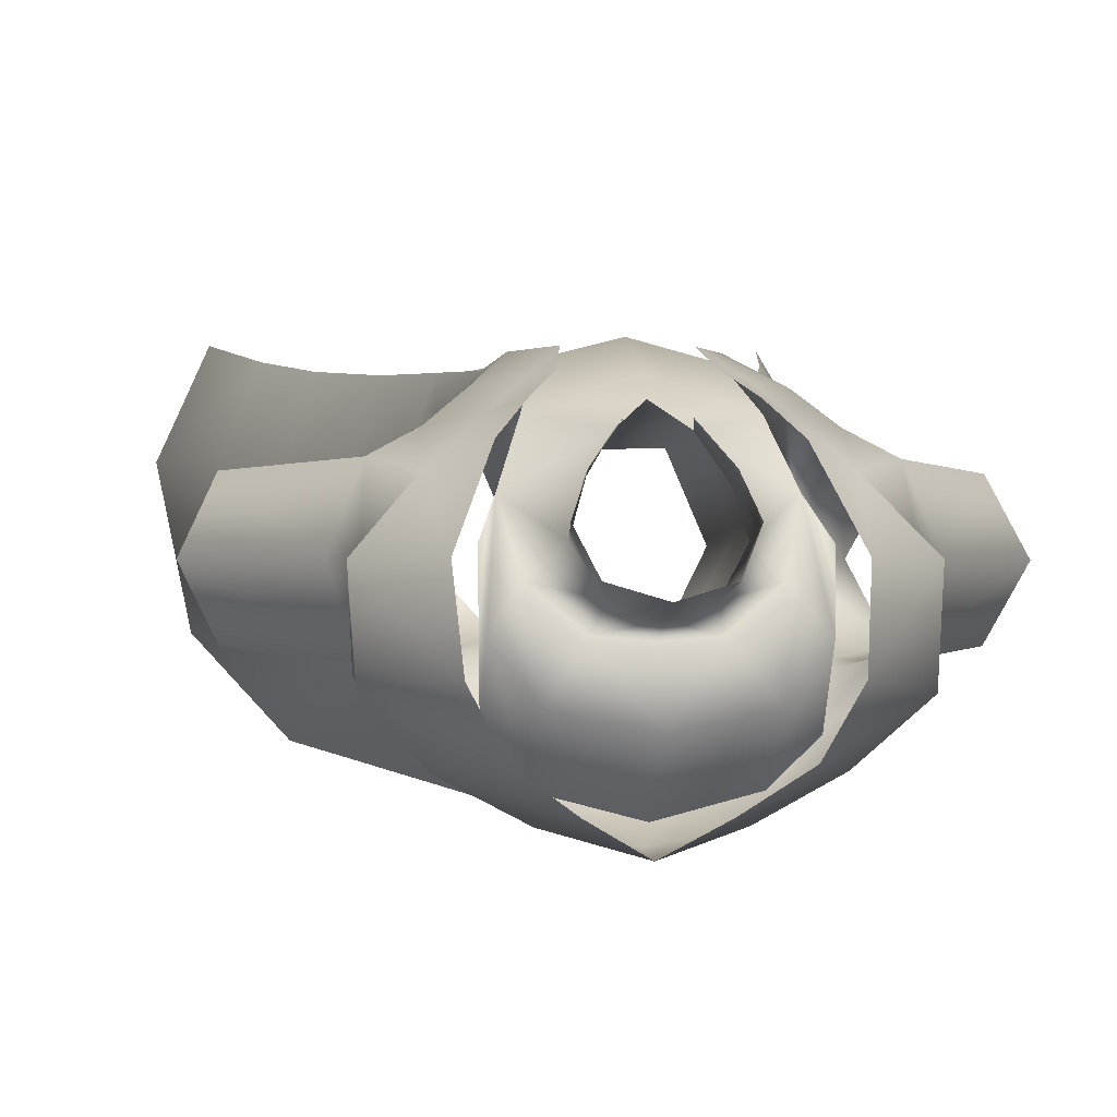
<metadata>
{"format":"obj","ext":"obj","renderer":"f3d","projection":"perspective","resolution":1024,"background":"white","views":[{"elev":-0.6,"azim":173.3,"up":"+Z"}]}
</metadata>
<code>
g EffectMesh
v 0.06356 1.058 0.1274
v 0.05674 1.148 0.1249
v 0.08657 1.157 0.08867
v 0.09668 1.058 0.06879
v 0.0919 0.9753 0.1271
v 0.1178 0.9804 0.05872
v 0.1102 0.9155 0.1193
v 0.1344 0.9295 0.05413
v 0.1415 0.8622 0.05051
v 0.1117 0.8532 0.1199
v 0.1065 0.7547 0.1114
v 0.1383 0.755 0.03872
v 0.1342 0.658 0.03156
v 0.1047 0.6578 0.1004
v 0.05108 1.224 0.1222
v 0 1.058 0.1383
v 0 1.147 0.1377
v 0.06356 1.058 0.1274
v 0 0.9567 0.1465
v 0.0919 0.9753 0.1271
v 0.034 0.8773 0.1303
v 0.1117 0.8532 0.1199
v 0.03046 0.8421 0.1238
v 0.02975 0.7556 0.1162
v 0.1065 0.7547 0.1114
v 0.1047 0.6578 0.1004
v 0.03019 0.6574 0.09847
v 0 0.8601 0.1259
v -0.05674 1.148 0.1249
v -0.06356 1.058 0.1274
v -0.0919 0.9753 0.1271
v -0.034 0.8773 0.1303
v -0.1102 0.9155 0.1193
v -0.1117 0.8532 0.1199
v -0.03046 0.8421 0.1238
v -0.02975 0.7556 0.1162
v -0.1065 0.7547 0.1114
v -0.1047 0.6578 0.1004
v -0.03019 0.6574 0.09847
v 0 0.8601 0.1259
v -0.06356 1.058 0.1274
v -0.08657 1.157 0.08867
v -0.09668 1.058 0.06879
v -0.0919 0.9753 0.1271
v -0.1178 0.9804 0.05872
v -0.1344 0.9295 0.05413
v -0.1415 0.8622 0.05051
v -0.1117 0.8532 0.1199
v -0.1065 0.7547 0.1114
v -0.1383 0.755 0.03872
v -0.1342 0.658 0.03156
v -0.1047 0.6578 0.1004
v -0.05108 1.224 0.1222
v -0.05108 1.224 0.1222
v 0 1.216 0.1368
v -0.06378 1.282 0.09199
v 0 1.272 0.1145
v 0 1.298 0.09854
v -0.0207 1.323 0.0813
v 0 1.216 0.1368
v 0.05108 1.224 0.1222
v 0.06378 1.282 0.09199
v 0 1.272 0.1145
v 0 1.298 0.09854
v 0.0207 1.323 0.0813
v 0 0.9419 -0.04048
v 0 0.856 -0.01386
v 0.02083 0.8804 -0.07017
v 0 0.9419 -0.04048
v 0.0533 0.9515 -0.04039
v 0 0.856 -0.01386
v 0.03256 0.8332 -0.05994
v 0.03256 0.8332 -0.05994
v 0 0.8291 0.05302
v 0.007079 0.8263 0.05363
v 0.007079 0.8263 0.05363
v 0.02939 0.7556 -0.04032
v 0.002717 0.7554 0.05141
v 0.001978 0.6572 0.03307
v 0.02975 0.6574 -0.04336
v 0.03256 0.8332 -0.05994
v 0.0958 0.7562 -0.03816
v 0.1104 0.8517 -0.04989
v 0.02975 0.6574 -0.04336
v 0.09745 0.6578 -0.04315
v 0.1383 0.755 0.03872
v 0.0958 0.7562 -0.03816
v 0.1104 0.8517 -0.04989
v 0.1415 0.8622 0.05051
v 0.1342 0.658 0.03156
v 0.1344 0.9295 0.05413
v 0.1134 0.9424 -0.01707
v 0.1134 0.9424 -0.01707
v 0.07273 0.8951 -0.05376
v 0.0533 0.9515 -0.04039
v 0.0533 0.9515 -0.04039
v 0 0.8291 0.05302
v 0 0.8601 0.1259
v 0.03046 0.8421 0.1238
v 0.007079 0.8263 0.05363
v 0.03046 0.8421 0.1238
v 0.02975 0.7556 0.1162
v 0.002717 0.7554 0.05141
v 0.007079 0.8263 0.05363
v 0.03019 0.6574 0.09847
v 0.001978 0.6572 0.03307
v 0.04607 1.343 0.02426
v 0.06756 1.329 0.004246
v 0.07951 1.308 0.04949
v 0.03852 1.333 0.05278
v 0.03797 1.358 0.06049
v 0.0207 1.323 0.0813
v 0.01784 1.342 0.0868
v 0.04607 1.343 0.02426
v 0.03852 1.333 0.05278
v 0.04839 1.371 0.03357
v 0.04607 1.343 0.02426
v 0.04839 1.371 0.03357
v 0.03465 1.386 0.003873
v 0.02807 1.358 -0.005439
v 0.06756 1.329 0.004246
v 0.02807 1.358 -0.005439
v 0.03459 1.335 -0.02318
v 0.02807 1.358 -0.005439
v 0.03465 1.386 0.003873
v 0 1.391 -0.006498
v 0 1.363 -0.01581
v 0.03459 1.335 -0.02318
v 0.02807 1.358 -0.005439
v 0 1.336 -0.02605
v 0.06756 1.329 0.004246
v 0.04607 1.343 0.02426
v 0.02807 1.358 -0.005439
v 0.07951 1.308 0.04949
v 0.06756 1.329 0.004246
v 0.08851 1.352 -0.02487
v 0.09146 1.338 0.02312
v 0.06756 1.329 0.004246
v 0.06057 1.364 -0.06006
v 0.08851 1.352 -0.02487
v 0.03459 1.335 -0.02318
v 0.03459 1.335 -0.02318
v 0 1.336 -0.02605
v 0 1.369 -0.07157
v 0.06057 1.364 -0.06006
v 0.09146 1.338 0.02312
v 0.08851 1.352 -0.02487
v 0.08851 1.318 -0.07459
v 0.08851 1.352 -0.02487
v 0.06057 1.364 -0.06006
v 0.06057 1.307 -0.1038
v 0.08851 1.318 -0.07459
v 0.06057 1.364 -0.06006
v 0 1.369 -0.07157
v 0 1.307 -0.1197
v 0.06057 1.307 -0.1038
v 0.1016 1.059 0.01971
v 0.06042 1.069 -0.02473
v 0.08168 0.9684 -0.03971
v 0.1288 0.961 0.01155
v 0.06464 1.128 -0.02747
v 0.09943 1.123 0.01571
v 0.1036 1.162 0.01657
v 0.06501 1.166 -0.0265
v 0.08168 0.9684 -0.03971
v 0.1044 0.86 -0.05846
v 0.1617 0.839 -0.001798
v 0.1908 0.7159 -0.0151
v 0.1044 0.86 -0.05846
v 0.1256 0.7526 -0.07991
v 0.06042 1.069 -0.02473
v 0 1.131 -0.048
v 0 1.071 -0.048
v 0 0.9799 -0.06512
v 0.08168 0.9684 -0.03971
v 0 0.8741 -0.09163
v 0.1044 0.86 -0.05846
v 0.1044 0.86 -0.05846
v 0.01005 0.7768 -0.1172
v 0.1256 0.7526 -0.07991
v 0.1256 0.7526 -0.07991
v 0.01959 0.6689 -0.1458
v 0.1568 0.6233 -0.1051
v 0.2252 0.5672 -0.02993
v 0.1908 0.7159 -0.0151
v 0.1568 0.6233 -0.1051
v 0 1.196 -0.05754
v 0.06501 1.166 -0.0265
v 0.05147 1.209 -0.05143
v 0 1.196 -0.05754
v 0.09248 1.232 -0.04821
v 0.05147 1.209 -0.05143
v 0.05211 1.219 -0.09076
v 0 1.213 -0.09618
v 0.1071 1.059 0.07461
v 0.1351 0.9479 0.07221
v 0.1143 0.9387 0.1323
v 0.08876 1.049 0.1271
v 0.09568 1.122 0.08219
v 0.0698 1.126 0.1237
v 0.09439 1.189 0.09787
v 0.05997 1.174 0.1311
v 0.08703 1.236 0.1079
v 0.1126 1.248 0.08663
v 0.08259 1.269 0.09109
v 0.05806 1.257 0.1128
v 0.0609 1.296 0.09944
v 0.08081 1.319 0.07695
v 0.1147 1.28 0.06255
v 0.1126 1.248 0.08663
v 0.04369 1.267 0.1155
v 0.03663 1.226 0.1312
v 0.08703 1.236 0.1079
v 0.1189 1.198 0.07493
v 0.1071 1.059 0.07461
v 0.09943 1.123 0.01571
v 0.1016 1.059 0.01971
v 0.1351 0.9479 0.07221
v 0.1288 0.961 0.01155
v 0.09439 1.189 0.09787
v 0.1036 1.162 0.01657
v 0.1147 1.28 0.06255
v 0.1434 1.256 0.06986
v 0.207 0.6664 0.0862
v 0.1908 0.7159 -0.0151
v 0.2252 0.5672 -0.02993
v 0.2499 0.4907 0.095
v 0.1768 0.6308 0.1602
v 0.207 0.6664 0.0862
v 0.2499 0.4907 0.095
v 0.2099 0.4241 0.186
v 0.1475 0.7849 0.1441
v 0.207 0.6664 0.0862
v 0.1712 0.8072 0.07744
v 0.1351 0.9479 0.07221
v 0.1617 0.839 -0.001798
v 0.1288 0.961 0.01155
v 0.1712 0.8072 0.07744
v 0.1617 0.839 -0.001798
v 0.1908 0.7159 -0.0151
v 0.207 0.6664 0.0862
v 0.1143 0.9387 0.1323
v 0.1351 0.9479 0.07221
v 0.1712 0.8072 0.07744
v 0.1475 0.7849 0.1441
v 0.2164 1.136 -0.03189
v 0.1459 1.24 -0.03893
v 0.1176 1.198 -0.03763
v 0.1694 1.104 -0.03122
v 0.09248 1.232 -0.04821
v 0.06501 1.166 -0.0265
v 0.1694 1.104 -0.03122
v 0.1176 1.198 -0.03763
v 0.1036 1.162 0.01657
v 0.1464 1.089 0.01819
v 0.1464 1.089 0.01819
v 0.1036 1.162 0.01657
v 0.1189 1.198 0.07493
v 0.1706 1.104 0.06694
v 0.1706 1.104 0.06694
v 0.1189 1.198 0.07493
v 0.1434 1.256 0.06986
v 0.2176 1.136 0.06627
v 0.1434 1.256 0.06986
v 0.1474 1.284 0.0158
v 0.1645 1.265 0.01613
v 0.2176 1.136 0.06627
v 0.2405 1.152 0.01686
v 0.1147 1.28 0.06255
v 0.1434 1.256 0.06986
v 0.1147 1.28 0.06255
v 0.1554 1.306 0.0158
v 0.08081 1.319 0.07695
v 0.1064 1.356 0.01582
v 0.1554 1.306 0.0158
v 0.1434 1.256 0.06986
v 0.1189 1.198 0.07493
v 0.2405 1.152 0.01686
v 0.1645 1.265 0.01613
v 0.1459 1.24 -0.03893
v 0.2164 1.136 -0.03189
v 0.1474 1.284 0.0158
v 0.1256 1.264 -0.03635
v 0.09248 1.232 -0.04821
v 0.1459 1.24 -0.03893
v 0.1256 1.264 -0.03635
v 0.1176 1.198 -0.03763
v 0.1189 1.198 0.07493
v 0.1036 1.162 0.01657
v 0.1256 1.264 -0.03635
v 0.1513 1.285 -0.04467
v 0.09953 1.243 -0.07364
v 0.09248 1.232 -0.04821
v 0.1511 1.308 -0.04659
v 0.1554 1.306 0.0158
v 0.1064 1.356 0.01582
v 0.101 1.372 -0.04525
v 0.1511 1.308 -0.04659
v 0.05147 1.209 -0.05143
v 0.05211 1.219 -0.09076
v 0 1.196 -0.05754
v 0.09248 1.232 -0.04821
v 0.09953 1.243 -0.07364
v 0.05211 1.219 -0.09076
v 0.05147 1.209 -0.05143
v 0.1474 1.284 0.0158
v 0.1513 1.285 -0.04467
v 0.1256 1.264 -0.03635
v 0.1554 1.306 0.0158
v 0.1513 1.285 -0.04467
v 0.1511 1.308 -0.04659
v 0.1126 1.296 -0.09431
v 0.09953 1.243 -0.07364
v 0.1511 1.308 -0.04659
v 0.07835 1.363 -0.08747
v 0.101 1.372 -0.04525
v 0.05211 1.219 -0.09076
v 0.05709 1.283 -0.1235
v 0 1.279 -0.1346
v 0 1.213 -0.09618
v 0 1.326 -0.1383
v 0.03934 1.342 -0.1153
v 0.1126 1.296 -0.09431
v 0.07835 1.363 -0.08747
v 0.05709 1.283 -0.1235
v 0.09953 1.243 -0.07364
v 0.05211 1.219 -0.09076
v 0.07951 1.308 0.04949
v 0.06378 1.282 0.09199
v 0.0207 1.323 0.0813
v 0.03852 1.333 0.05278
v 0.1036 1.162 0.01657
v 0.1176 1.198 -0.03763
v 0 0.9419 -0.04048
v -0.02083 0.8804 -0.07017
v 0 0.856 -0.01386
v 0 0.9419 -0.04048
v -0.0533 0.9515 -0.04039
v -0.03256 0.8332 -0.05994
v 0 0.856 -0.01386
v -0.03256 0.8332 -0.05994
v 0 0.8291 0.05302
v -0.007079 0.8263 0.05363
v -0.007079 0.8263 0.05363
v -0.02939 0.7556 -0.04032
v -0.002717 0.7554 0.05141
v -0.001978 0.6572 0.03307
v -0.02975 0.6574 -0.04336
v -0.03256 0.8332 -0.05994
v -0.0958 0.7562 -0.03816
v -0.1104 0.8517 -0.04989
v -0.02975 0.6574 -0.04336
v -0.09745 0.6578 -0.04315
v -0.07273 0.8951 -0.05376
v -0.1134 0.9424 -0.01707
v -0.0533 0.9515 -0.04039
v -0.0533 0.9515 -0.04039
v -0.1383 0.755 0.03872
v -0.1342 0.658 0.03156
v -0.0958 0.7562 -0.03816
v -0.1104 0.8517 -0.04989
v -0.1415 0.8622 0.05051
v -0.1344 0.9295 0.05413
v -0.1134 0.9424 -0.01707
v 0 0.8291 0.05302
v -0.007079 0.8263 0.05363
v -0.03046 0.8421 0.1238
v 0 0.8601 0.1259
v -0.03046 0.8421 0.1238
v -0.007079 0.8263 0.05363
v -0.002717 0.7554 0.05141
v -0.02975 0.7556 0.1162
v -0.03019 0.6574 0.09847
v -0.001978 0.6572 0.03307
v -0.04607 1.343 0.02426
v -0.03852 1.333 0.05278
v -0.07951 1.308 0.04949
v -0.06756 1.329 0.004246
v -0.03797 1.358 0.06049
v -0.0207 1.323 0.0813
v -0.01784 1.342 0.0868
v -0.04607 1.343 0.02426
v -0.04839 1.371 0.03357
v -0.03852 1.333 0.05278
v -0.04607 1.343 0.02426
v -0.02807 1.358 -0.005439
v -0.03465 1.386 0.003873
v -0.04839 1.371 0.03357
v -0.06756 1.329 0.004246
v -0.03459 1.335 -0.02318
v -0.02807 1.358 -0.005439
v -0.02807 1.358 -0.005439
v 0 1.363 -0.01581
v 0 1.391 -0.006498
v -0.03465 1.386 0.003873
v -0.03459 1.335 -0.02318
v 0 1.336 -0.02605
v -0.02807 1.358 -0.005439
v -0.06756 1.329 0.004246
v -0.02807 1.358 -0.005439
v -0.04607 1.343 0.02426
v -0.07951 1.308 0.04949
v -0.09146 1.338 0.02312
v -0.08851 1.352 -0.02487
v -0.06756 1.329 0.004246
v -0.06756 1.329 0.004246
v -0.08851 1.352 -0.02487
v -0.06057 1.364 -0.06006
v -0.03459 1.335 -0.02318
v -0.03459 1.335 -0.02318
v -0.06057 1.364 -0.06006
v 0 1.369 -0.07157
v 0 1.336 -0.02605
v -0.08851 1.318 -0.07459
v -0.08851 1.352 -0.02487
v -0.09146 1.338 0.02312
v -0.08851 1.352 -0.02487
v -0.08851 1.318 -0.07459
v -0.06057 1.307 -0.1038
v -0.06057 1.364 -0.06006
v -0.06057 1.364 -0.06006
v -0.06057 1.307 -0.1038
v 0 1.307 -0.1197
v 0 1.369 -0.07157
v -0.1016 1.059 0.01971
v -0.1288 0.961 0.01155
v -0.08168 0.9684 -0.03971
v -0.06042 1.069 -0.02473
v -0.06464 1.128 -0.02747
v -0.09943 1.123 0.01571
v -0.1036 1.162 0.01657
v -0.06501 1.166 -0.0265
v -0.1617 0.839 -0.001798
v -0.1044 0.86 -0.05846
v -0.08168 0.9684 -0.03971
v -0.1908 0.7159 -0.0151
v -0.1044 0.86 -0.05846
v -0.1256 0.7526 -0.07991
v -0.06042 1.069 -0.02473
v 0 1.131 -0.048
v 0 1.071 -0.048
v 0 0.9799 -0.06512
v -0.08168 0.9684 -0.03971
v 0 0.8741 -0.09163
v -0.1044 0.86 -0.05846
v -0.1044 0.86 -0.05846
v -0.01005 0.7768 -0.1172
v -0.1256 0.7526 -0.07991
v -0.1256 0.7526 -0.07991
v -0.01959 0.6689 -0.1458
v -0.1568 0.6233 -0.1051
v -0.2252 0.5672 -0.02993
v -0.1568 0.6233 -0.1051
v -0.1908 0.7159 -0.0151
v 0 1.196 -0.05754
v -0.06501 1.166 -0.0265
v 0 1.196 -0.05754
v -0.05147 1.209 -0.05143
v -0.09248 1.232 -0.04821
v -0.05147 1.209 -0.05143
v -0.05211 1.219 -0.09076
v 0 1.213 -0.09618
v -0.1071 1.059 0.07461
v -0.08876 1.049 0.1271
v -0.1143 0.9387 0.1323
v -0.1351 0.9479 0.07221
v -0.09568 1.122 0.08219
v -0.0698 1.126 0.1237
v -0.09439 1.189 0.09787
v -0.05997 1.174 0.1311
v -0.08703 1.236 0.1079
v -0.1126 1.248 0.08663
v -0.08259 1.269 0.09109
v -0.05806 1.257 0.1128
v -0.0609 1.296 0.09944
v -0.08081 1.319 0.07695
v -0.1147 1.28 0.06255
v -0.1126 1.248 0.08663
v -0.04369 1.267 0.1155
v -0.03663 1.226 0.1312
v -0.08703 1.236 0.1079
v -0.1189 1.198 0.07493
v -0.1071 1.059 0.07461
v -0.09943 1.123 0.01571
v -0.1016 1.059 0.01971
v -0.1351 0.9479 0.07221
v -0.1288 0.961 0.01155
v -0.09439 1.189 0.09787
v -0.1036 1.162 0.01657
v -0.1712 0.8072 0.07744
v -0.1617 0.839 -0.001798
v -0.1288 0.961 0.01155
v -0.1475 0.7849 0.1441
v -0.207 0.6664 0.0862
v -0.1768 0.6308 0.1602
v -0.2099 0.4241 0.186
v -0.2499 0.4907 0.095
v -0.207 0.6664 0.0862
v -0.207 0.6664 0.0862
v -0.2499 0.4907 0.095
v -0.2252 0.5672 -0.02993
v -0.1908 0.7159 -0.0151
v -0.1712 0.8072 0.07744
v -0.207 0.6664 0.0862
v -0.1908 0.7159 -0.0151
v -0.1617 0.839 -0.001798
v -0.1143 0.9387 0.1323
v -0.1475 0.7849 0.1441
v -0.1712 0.8072 0.07744
v -0.1351 0.9479 0.07221
v -0.2164 1.136 -0.03189
v -0.1694 1.104 -0.03122
v -0.1176 1.198 -0.03763
v -0.1459 1.24 -0.03893
v -0.06501 1.166 -0.0265
v -0.09248 1.232 -0.04821
v -0.1694 1.104 -0.03122
v -0.1464 1.089 0.01819
v -0.1036 1.162 0.01657
v -0.1176 1.198 -0.03763
v -0.1464 1.089 0.01819
v -0.1706 1.104 0.06694
v -0.1189 1.198 0.07493
v -0.1036 1.162 0.01657
v -0.1706 1.104 0.06694
v -0.2176 1.136 0.06627
v -0.1434 1.256 0.06986
v -0.1189 1.198 0.07493
v -0.1434 1.256 0.06986
v -0.1645 1.265 0.01613
v -0.1474 1.284 0.0158
v -0.2176 1.136 0.06627
v -0.2405 1.152 0.01686
v -0.1147 1.28 0.06255
v -0.1434 1.256 0.06986
v -0.1147 1.28 0.06255
v -0.1554 1.306 0.0158
v -0.1554 1.306 0.0158
v -0.1064 1.356 0.01582
v -0.08081 1.319 0.07695
v -0.1434 1.256 0.06986
v -0.1189 1.198 0.07493
v -0.1434 1.256 0.06986
v -0.1147 1.28 0.06255
v -0.2405 1.152 0.01686
v -0.2164 1.136 -0.03189
v -0.1459 1.24 -0.03893
v -0.1645 1.265 0.01613
v -0.1474 1.284 0.0158
v -0.1256 1.264 -0.03635
v -0.09248 1.232 -0.04821
v -0.1256 1.264 -0.03635
v -0.1459 1.24 -0.03893
v -0.1176 1.198 -0.03763
v -0.1189 1.198 0.07493
v -0.1036 1.162 0.01657
v -0.1256 1.264 -0.03635
v -0.09248 1.232 -0.04821
v -0.09953 1.243 -0.07364
v -0.1513 1.285 -0.04467
v -0.1511 1.308 -0.05397
v -0.1554 1.306 0.0158
v -0.1511 1.308 -0.05397
v -0.101 1.372 -0.04525
v -0.1064 1.356 0.01582
v -0.05147 1.209 -0.05143
v 0 1.196 -0.05754
v -0.05211 1.219 -0.09076
v -0.09248 1.232 -0.04821
v -0.05147 1.209 -0.05143
v -0.05211 1.219 -0.09076
v -0.09953 1.243 -0.07364
v -0.1474 1.284 0.0158
v -0.1256 1.264 -0.03635
v -0.1513 1.285 -0.04467
v -0.1554 1.306 0.0158
v -0.1513 1.285 -0.04467
v -0.09953 1.243 -0.07364
v -0.1066 1.298 -0.09431
v -0.1511 1.308 -0.05397
v -0.09953 1.243 -0.07364
v -0.05709 1.283 -0.1235
v -0.05211 1.219 -0.09076
v -0.03934 1.342 -0.1153
v -0.07835 1.363 -0.08747
v -0.1511 1.308 -0.05397
v -0.07835 1.363 -0.08747
v -0.101 1.372 -0.04525
v -0.05709 1.283 -0.1235
v 0 1.326 -0.1383
v 0 1.279 -0.1346
v -0.05211 1.219 -0.09076
v 0 1.213 -0.09618
v -0.07951 1.308 0.04949
v -0.03852 1.333 0.05278
v -0.0207 1.323 0.0813
v -0.06378 1.282 0.09199
v -0.1176 1.198 -0.03763
v -0.1036 1.162 0.01657
g EffectMesh_0
f 3 2 1
f 4 3 1
f 1 5 4
f 5 6 4
f 5 7 6
f 7 8 6
f 9 8 7
f 10 9 7
f 10 11 9
f 11 12 9
f 13 12 11
f 14 13 11
f 2 3 15
f 2 17 16
f 18 2 16
f 16 19 18
f 19 20 18
f 21 7 20
f 19 21 20
f 22 7 21
f 23 22 21
f 23 24 22
f 24 25 22
f 26 25 24
f 27 26 24
f 21 28 23
f 19 28 21
f 17 29 16
f 29 30 16
f 19 16 30
f 31 19 30
f 32 19 31
f 33 32 31
f 33 34 32
f 34 35 32
f 36 35 34
f 37 36 34
f 37 38 36
f 38 39 36
f 40 32 35
f 40 19 32
f 29 42 41
f 42 43 41
f 44 41 43
f 45 44 43
f 33 44 45
f 46 33 45
f 46 47 33
f 47 48 33
f 49 48 47
f 50 49 47
f 50 51 49
f 51 52 49
f 42 29 53
f 55 54 29
f 56 54 55
f 57 56 55
f 17 55 29
f 57 58 56
f 56 58 59
f 60 17 2
f 61 60 2
f 61 62 60
f 62 63 60
f 64 63 62
f 64 62 65
f 68 67 66
f 70 68 69
f 72 71 68
f 74 71 73
f 75 74 73
f 73 77 76
f 77 78 76
f 79 78 77
f 80 79 77
f 82 77 81
f 83 82 81
f 81 68 83
f 84 77 82
f 85 84 82
f 85 87 86
f 86 87 88
f 89 86 88
f 90 85 86
f 89 88 91
f 88 92 91
f 83 94 93
f 93 94 95
f 68 94 83
f 94 68 96
f 99 98 97
f 100 99 97
f 103 102 101
f 104 103 101
f 105 102 103
f 106 105 103
f 109 108 107
f 110 109 107
f 112 110 111
f 113 112 111
f 111 115 114
f 116 111 114
f 119 118 117
f 120 119 117
f 123 122 121
f 126 125 124
f 127 126 124
f 127 129 128
f 130 127 128
f 133 132 131
f 136 135 134
f 137 136 134
f 140 139 138
f 139 141 138
f 144 143 142
f 145 144 142
f 148 147 146
f 151 150 149
f 152 151 149
f 155 154 153
f 156 155 153
f 159 158 157
f 160 159 157
f 158 161 157
f 161 162 157
f 163 162 161
f 164 163 161
f 166 165 160
f 167 166 160
f 169 167 168
f 170 169 168
f 172 161 171
f 173 172 171
f 174 173 171
f 175 174 171
f 176 174 175
f 177 176 175
f 179 176 178
f 180 179 178
f 182 179 181
f 183 182 181
f 181 185 184
f 186 181 184
f 172 187 161
f 187 188 161
f 190 189 188
f 188 192 191
f 187 194 193
f 197 196 195
f 198 197 195
f 195 199 198
f 199 200 198
f 199 201 200
f 201 202 200
f 201 203 202
f 204 203 201
f 204 205 203
f 203 205 206
f 205 207 206
f 208 207 205
f 209 208 205
f 210 209 205
f 207 211 206
f 206 211 212
f 213 212 202
f 213 206 212
f 214 204 201
f 216 199 215
f 217 216 215
f 215 218 217
f 218 219 217
f 199 216 220
f 216 221 220
f 223 222 210
f 226 225 224
f 227 226 224
f 230 229 228
f 231 230 228
f 228 233 232
f 233 234 232
f 234 236 235
f 236 237 235
f 240 239 238
f 241 240 238
f 244 243 242
f 245 244 242
f 248 247 246
f 249 248 246
f 251 250 248
f 254 253 252
f 255 254 252
f 258 257 256
f 259 258 256
f 262 261 260
f 263 262 260
f 266 265 264
f 266 264 267
f 268 266 267
f 270 265 269
f 265 272 271
f 274 273 269
f 275 274 269
f 204 277 276
f 280 279 278
f 281 280 278
f 282 279 280
f 283 282 280
f 286 285 284
f 287 284 285
f 201 289 288
f 292 291 290
f 293 292 290
f 295 291 294
f 297 296 295
f 298 297 295
f 301 300 299
f 304 303 302
f 305 304 302
f 308 307 306
f 307 309 306
f 312 311 310
f 313 312 310
f 312 315 314
f 315 316 314
f 319 318 317
f 320 319 317
f 319 321 318
f 321 322 318
f 322 324 323
f 325 322 323
f 325 323 326
f 327 325 326
f 330 329 328
f 331 330 328
f 333 332 164
f 336 335 334
f 335 338 337
f 340 339 335
f 340 342 341
f 342 343 341
f 345 341 344
f 346 345 344
f 346 347 345
f 347 348 345
f 345 350 349
f 350 351 349
f 345 352 350
f 352 353 350
f 335 349 351
f 354 335 351
f 354 351 355
f 354 355 356
f 335 354 357
f 353 359 358
f 360 353 358
f 360 358 361
f 358 362 361
f 361 362 363
f 364 361 363
f 367 366 365
f 368 367 365
f 371 370 369
f 372 371 369
f 372 373 371
f 373 374 371
f 377 376 375
f 378 377 375
f 376 380 379
f 380 381 379
f 379 383 382
f 384 379 382
f 387 386 385
f 388 387 385
f 391 390 389
f 394 393 392
f 395 394 392
f 393 397 396
f 398 393 396
f 401 400 399
f 404 403 402
f 405 404 402
f 408 407 406
f 409 408 406
f 412 411 410
f 413 412 410
f 416 415 414
f 419 418 417
f 420 419 417
f 423 422 421
f 424 423 421
f 427 426 425
f 428 427 425
f 429 428 425
f 430 429 425
f 430 431 429
f 431 432 429
f 434 433 426
f 435 434 426
f 433 437 436
f 437 438 436
f 429 440 439
f 440 441 439
f 441 442 439
f 442 443 439
f 442 444 443
f 444 445 443
f 444 447 446
f 447 448 446
f 447 450 449
f 450 451 449
f 449 453 452
f 454 449 452
f 455 440 429
f 456 455 429
f 458 457 456
f 460 456 459
f 462 455 461
f 465 464 463
f 466 465 463
f 467 463 464
f 468 467 464
f 469 467 468
f 470 469 468
f 471 469 470
f 471 472 469
f 473 472 471
f 473 471 474
f 475 473 474
f 475 476 473
f 476 477 473
f 477 478 473
f 479 475 474
f 479 474 480
f 480 481 470
f 474 481 480
f 472 482 469
f 467 484 483
f 484 485 483
f 486 483 485
f 487 486 485
f 484 467 488
f 489 484 488
f 491 490 486
f 492 491 486
f 490 494 493
f 494 495 493
f 497 496 495
f 498 497 495
f 501 500 499
f 502 501 499
f 505 504 503
f 506 505 503
f 509 508 507
f 510 509 507
f 513 512 511
f 514 513 511
f 516 515 513
f 519 518 517
f 520 519 517
f 523 522 521
f 524 523 521
f 527 526 525
f 528 527 525
f 531 530 529
f 529 530 532
f 530 533 532
f 531 535 534
f 537 531 536
f 539 538 534
f 540 539 534
f 542 472 541
f 544 543 478
f 547 546 545
f 548 547 545
f 548 549 547
f 549 550 547
f 553 552 551
f 551 554 553
f 556 469 555
f 559 558 557
f 560 559 557
f 560 562 561
f 564 563 562
f 565 564 562
f 568 567 566
f 571 570 569
f 572 571 569
f 575 574 573
f 576 575 573
f 579 578 577
f 580 579 577
f 579 582 581
f 582 583 581
f 584 582 579
f 585 584 579
f 587 579 586
f 588 587 586
f 584 590 589
f 590 591 589
f 589 591 592
f 591 593 592
f 596 595 594
f 597 596 594
f 599 598 432

</code>
